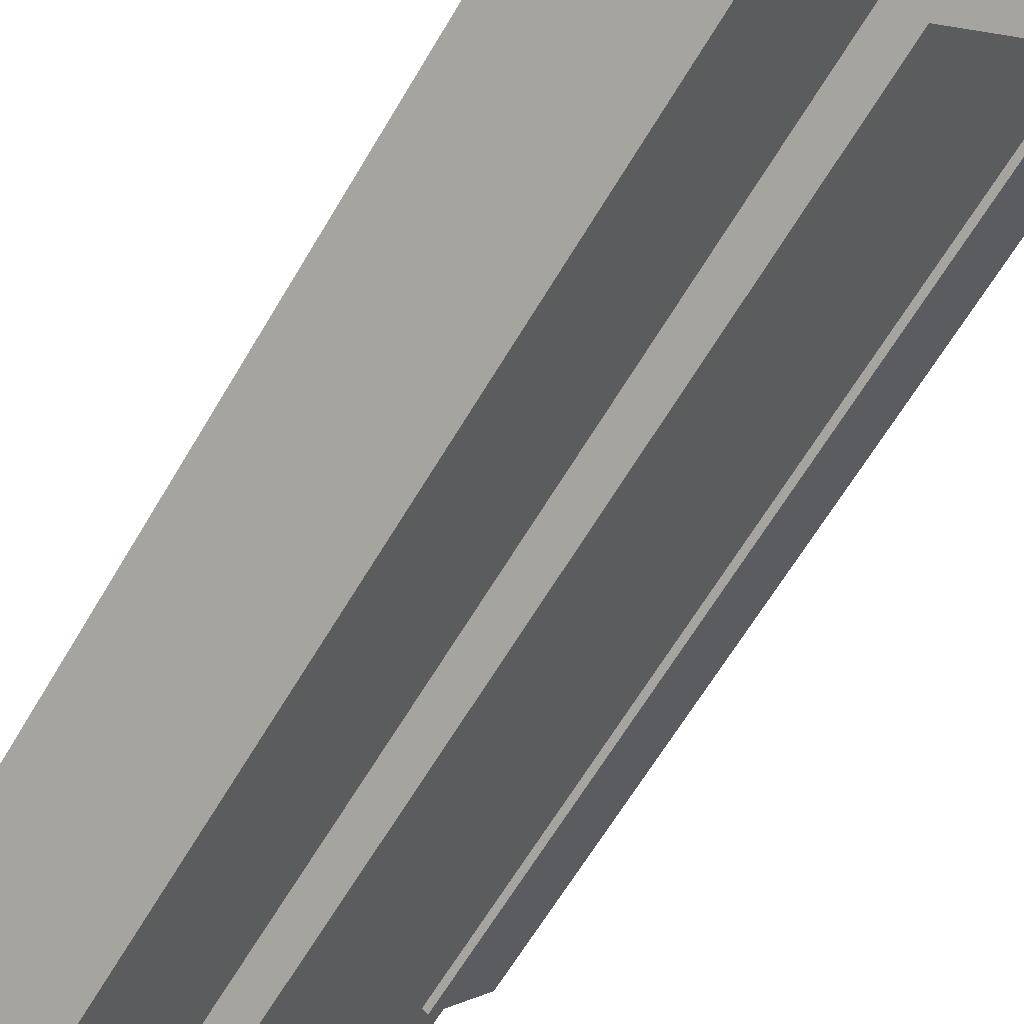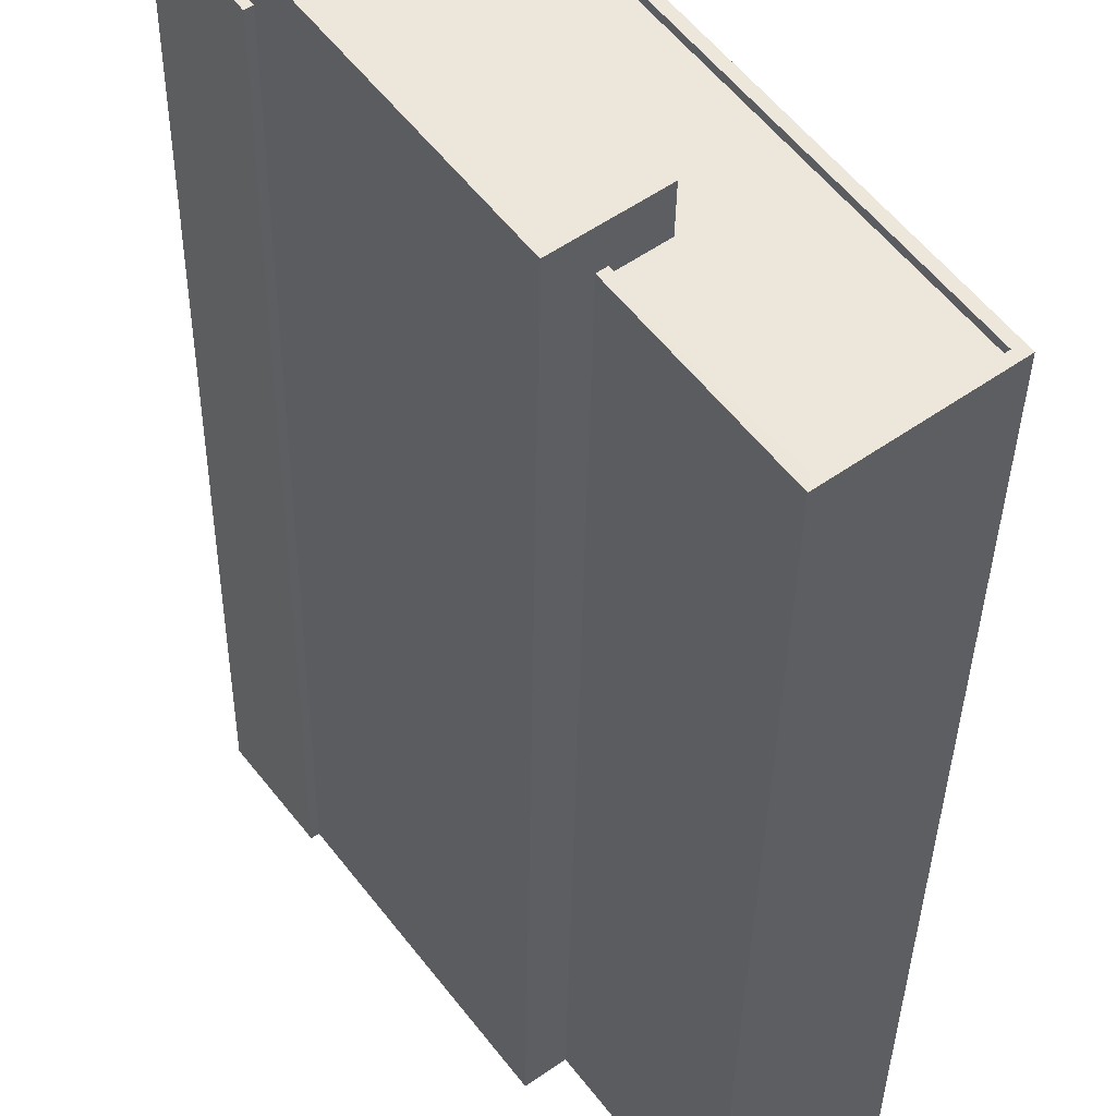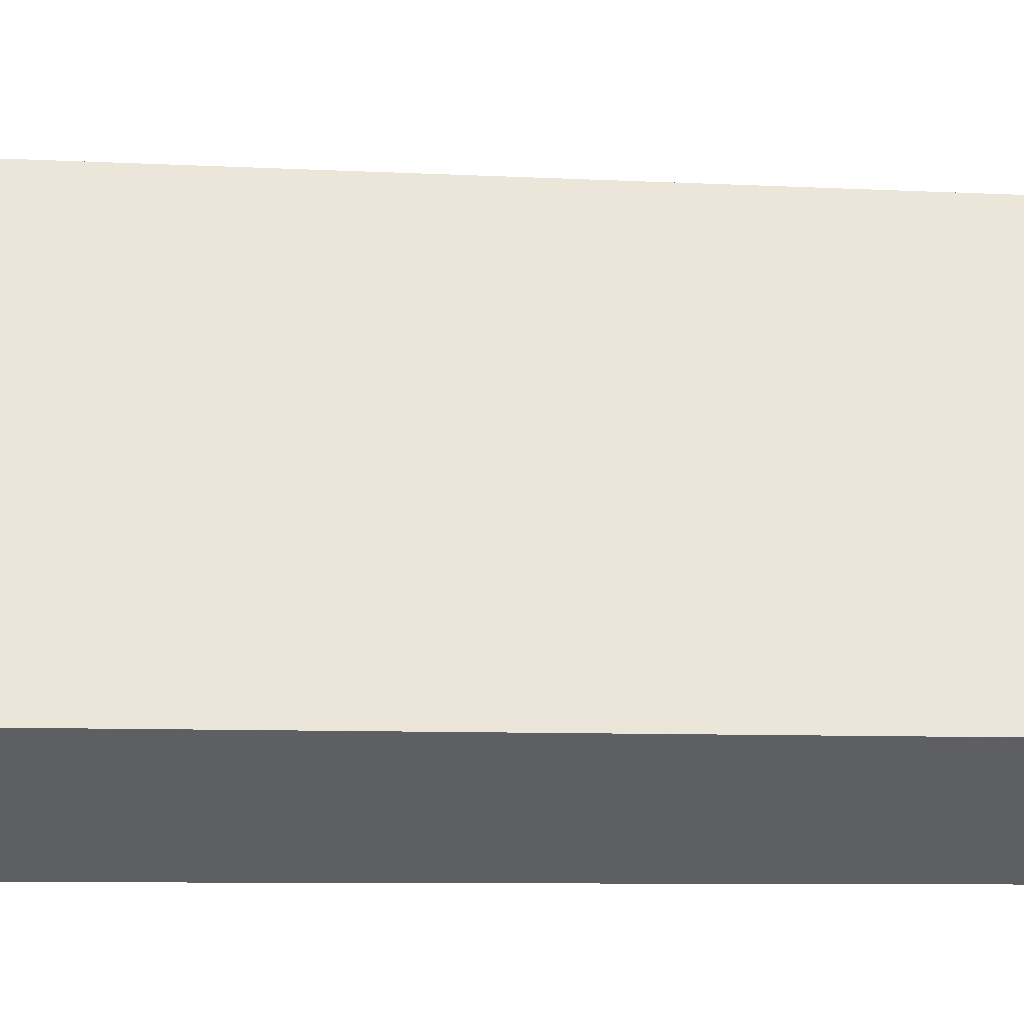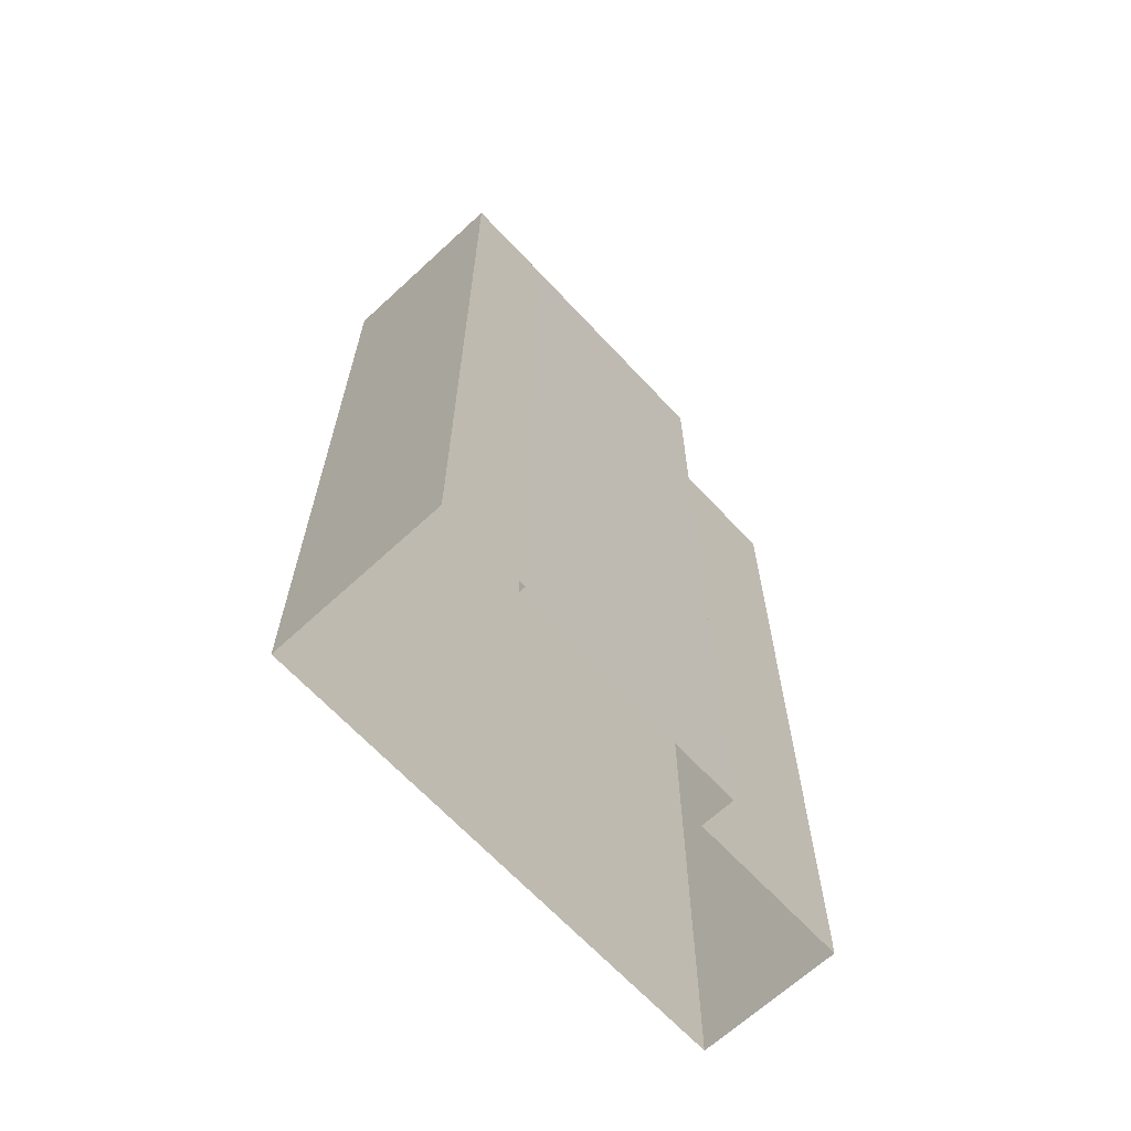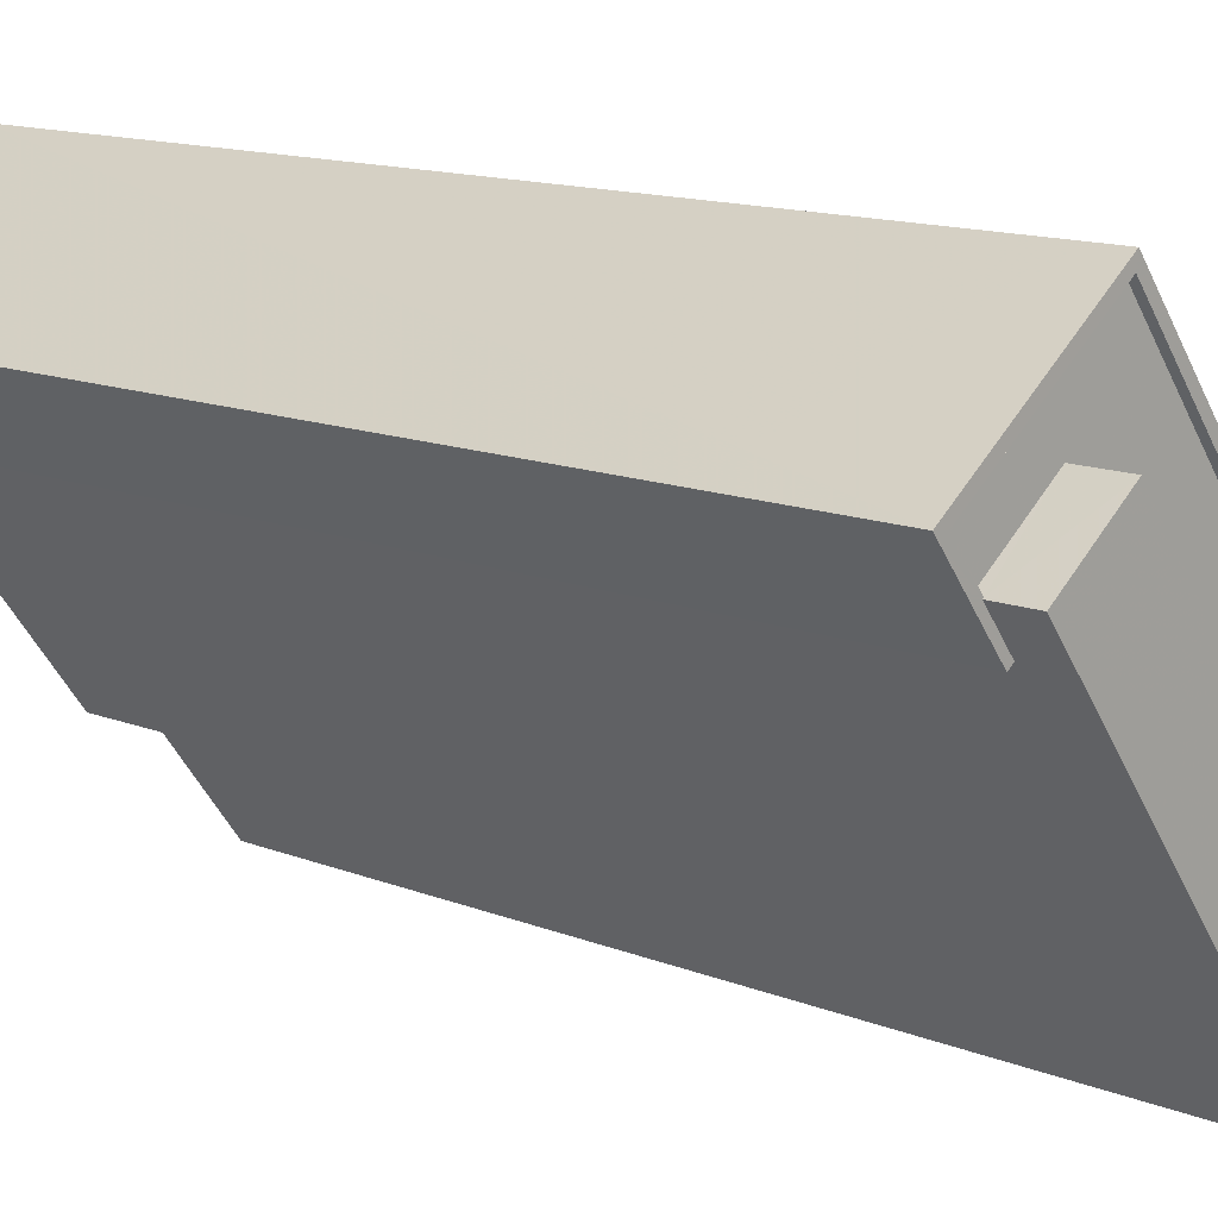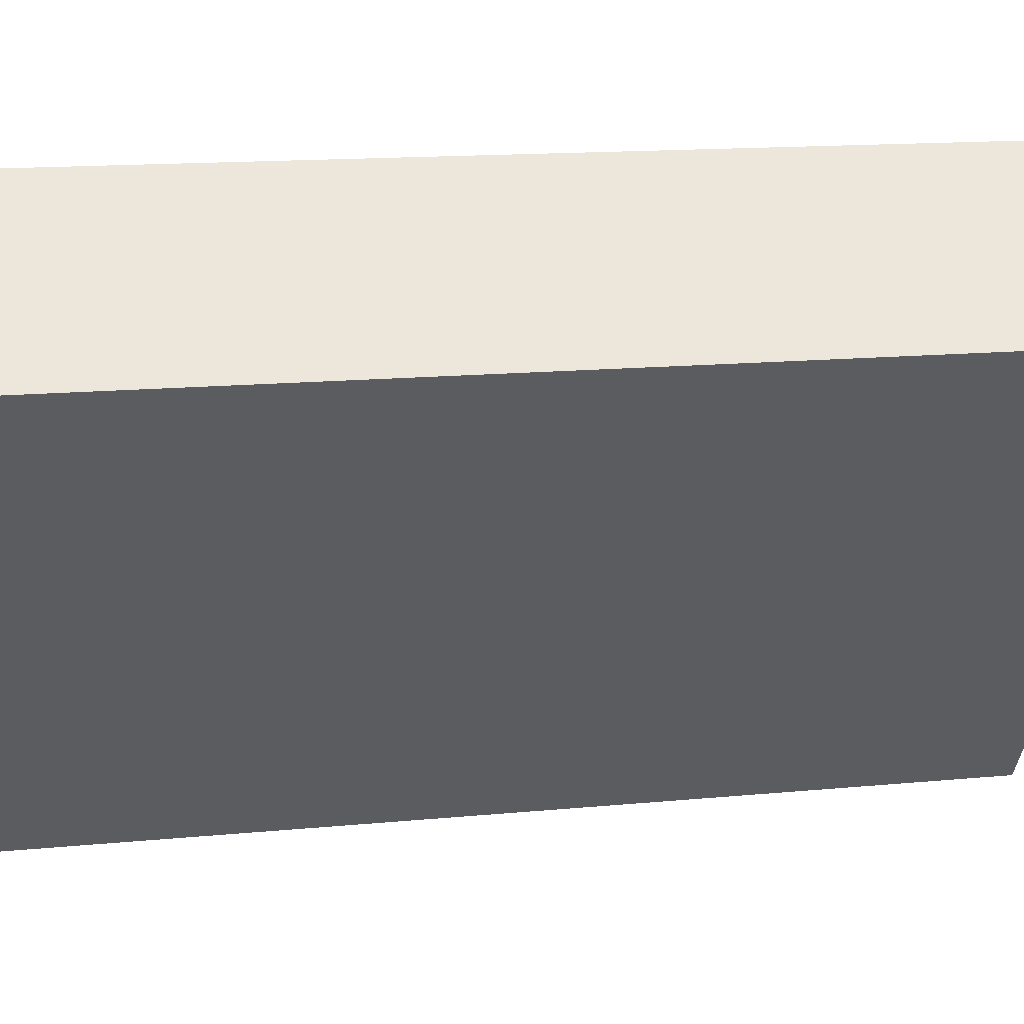
<metadata>
{"format":"obj","ext":"obj","renderer":"f3d","projection":"perspective","resolution":1024,"background":"white","views":[{"elev":-64.8,"azim":149.3,"up":"+Y"},{"elev":-34.9,"azim":-0.9,"up":"+Y"},{"elev":-7.4,"azim":81.2,"up":"+Y"},{"elev":-66.1,"azim":-100.2,"up":"+Z"},{"elev":12.7,"azim":-46.6,"up":"+Y"},{"elev":12.7,"azim":-103.7,"up":"+Y"}]}
</metadata>
<code>
v -1.139e+04 -3.763e+04 32.34
v -1.139e+04 -3.761e+04 32.34
v -1.138e+04 -3.763e+04 32.34
v -1.139e+04 -3.763e+04 32.34
v -1.14e+04 -3.762e+04 32.34
v -1.14e+04 -3.762e+04 32.34
v -1.14e+04 -3.762e+04 32.34
v -1.139e+04 -3.763e+04 32.34
v -1.139e+04 -3.762e+04 62.69
v -1.14e+04 -3.762e+04 62.69
v -1.14e+04 -3.762e+04 62.69
v -1.139e+04 -3.761e+04 62.69
v -1.139e+04 -3.763e+04 62.69
v -1.138e+04 -3.763e+04 62.69
v -1.139e+04 -3.762e+04 62.69
v -1.139e+04 -3.763e+04 62.69
v -1.139e+04 -3.763e+04 62.94
v -1.139e+04 -3.763e+04 62.94
v -1.139e+04 -3.763e+04 62.94
v -1.14e+04 -3.762e+04 62.94
v -1.14e+04 -3.762e+04 62.94
v -1.14e+04 -3.762e+04 62.94
v -1.138e+04 -3.763e+04 62.94
v -1.138e+04 -3.763e+04 62.94
v -1.14e+04 -3.762e+04 62.94
v -1.14e+04 -3.762e+04 62.94
v -1.139e+04 -3.761e+04 62.94
v -1.139e+04 -3.763e+04 62.94
v -1.139e+04 -3.761e+04 62.94
v -1.14e+04 -3.762e+04 62.94
v -1.14e+04 -3.762e+04 64.23
v -1.139e+04 -3.763e+04 64.23
v -1.139e+04 -3.762e+04 64.23
v -1.139e+04 -3.762e+04 64.23
f 1 2 3
f 3 4 1
f 5 6 2
f 7 6 5
f 8 5 1
f 5 2 1
f 9 10 11
f 10 9 12
f 13 14 15
f 16 13 15
f 14 12 15
f 15 12 9
f 17 18 19
f 20 21 22
f 17 23 24
f 21 25 22
f 20 26 27
f 24 23 27
f 19 18 28
f 29 24 27
f 18 17 24
f 26 29 27
f 26 22 30
f 20 22 26
f 31 32 33
f 34 31 33
f 26 10 12
f 29 26 12
f 29 12 14
f 24 29 14
f 18 14 13
f 18 24 14
f 28 18 13
f 16 28 13
f 11 10 26
f 30 11 26
f 27 3 2
f 27 23 3
f 17 4 3
f 23 17 3
f 19 4 17
f 19 1 4
f 20 2 6
f 20 27 2
f 5 21 7
f 5 25 21
f 7 20 6
f 7 21 20
f 16 15 28
f 1 19 8
f 15 33 28
f 8 19 32
f 28 33 32
f 19 28 32
f 31 25 32
f 32 25 8
f 31 22 25
f 8 25 5
f 30 34 9
f 9 11 30
f 31 34 30
f 22 31 30
f 15 9 34
f 33 15 34

</code>
